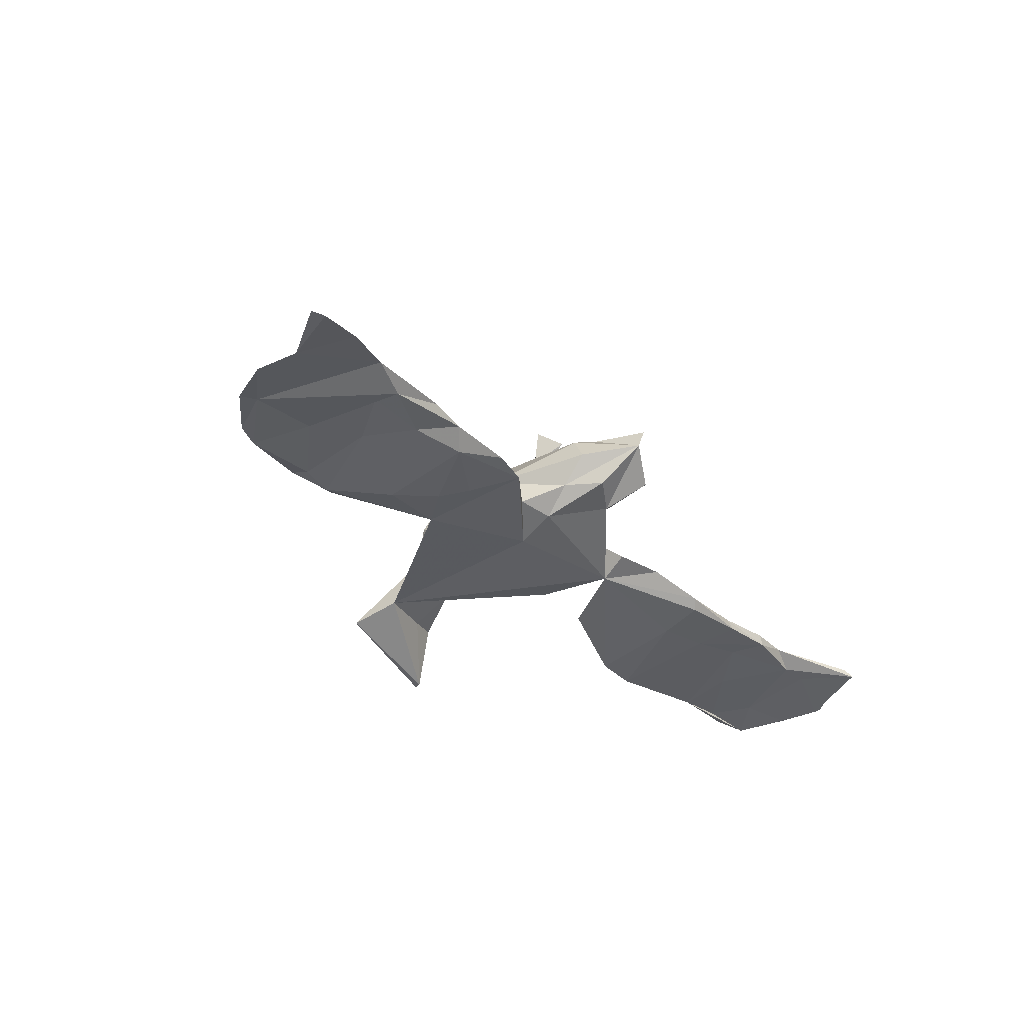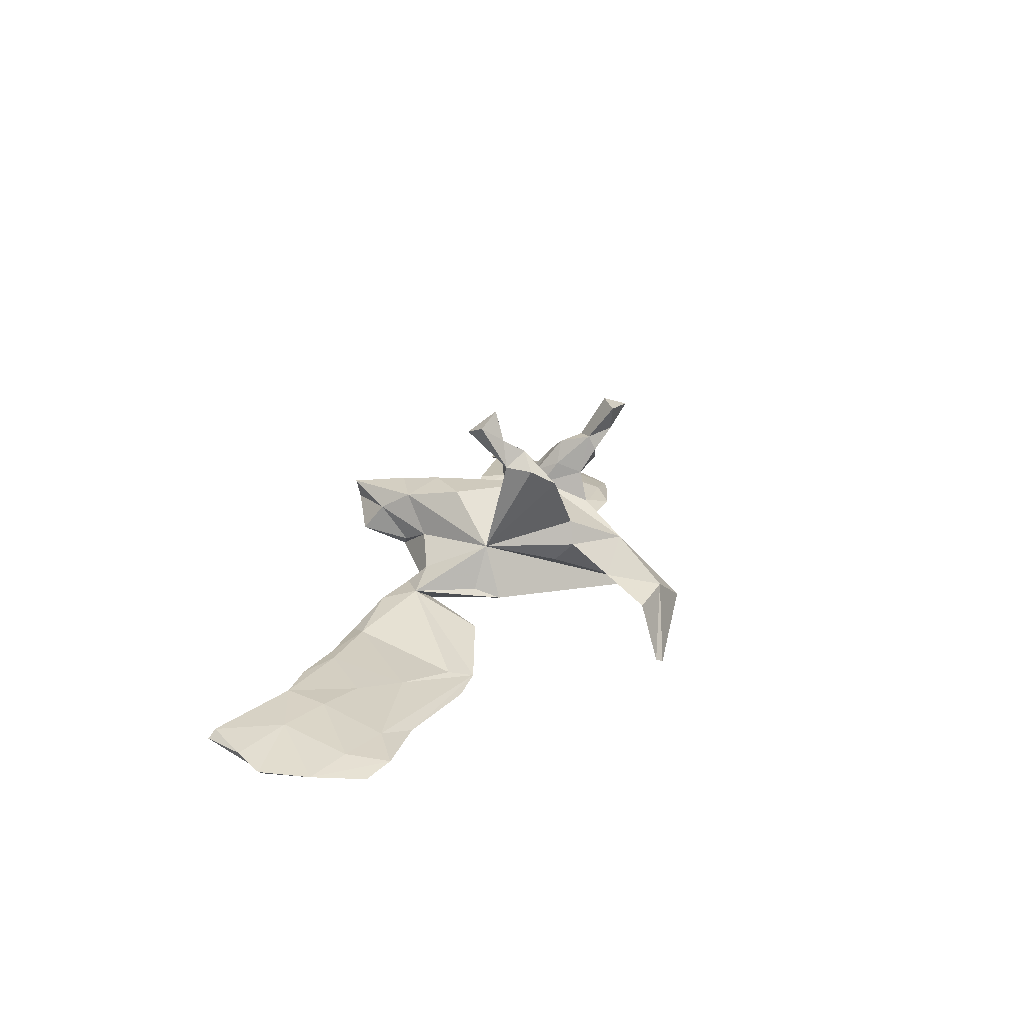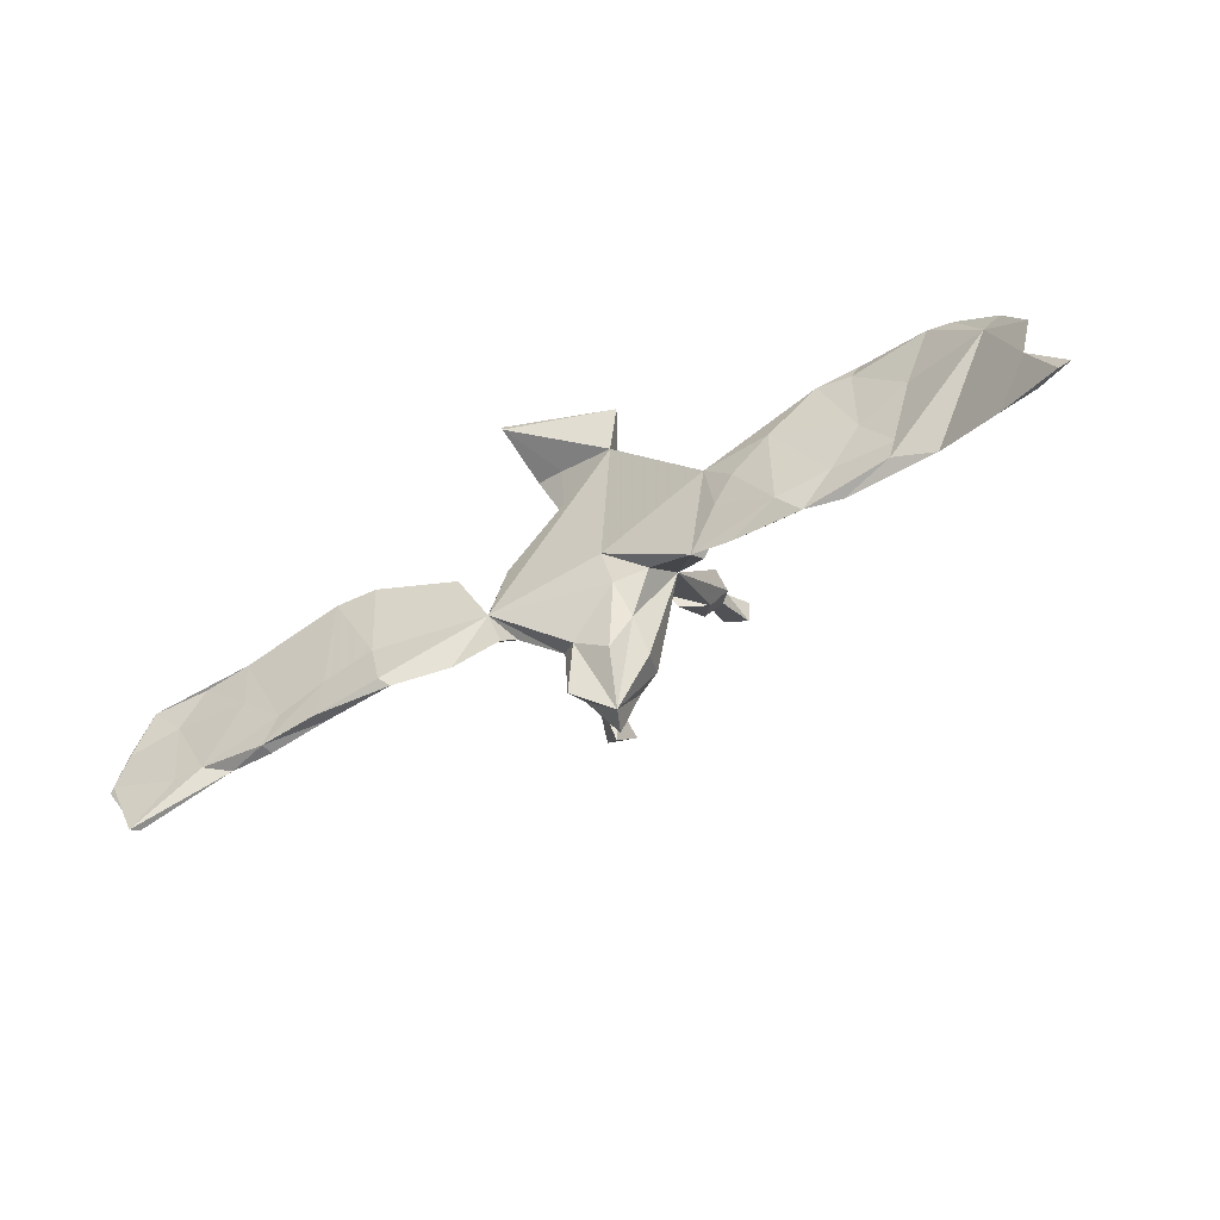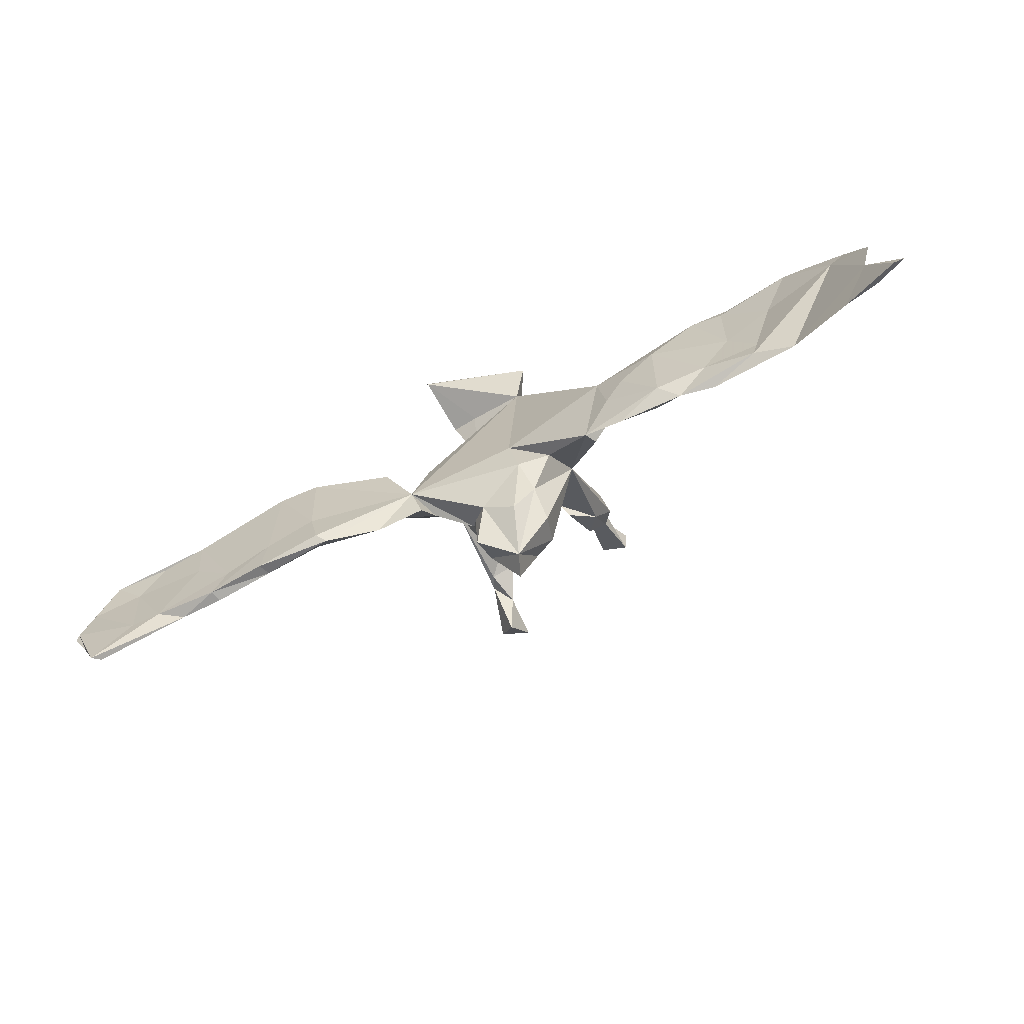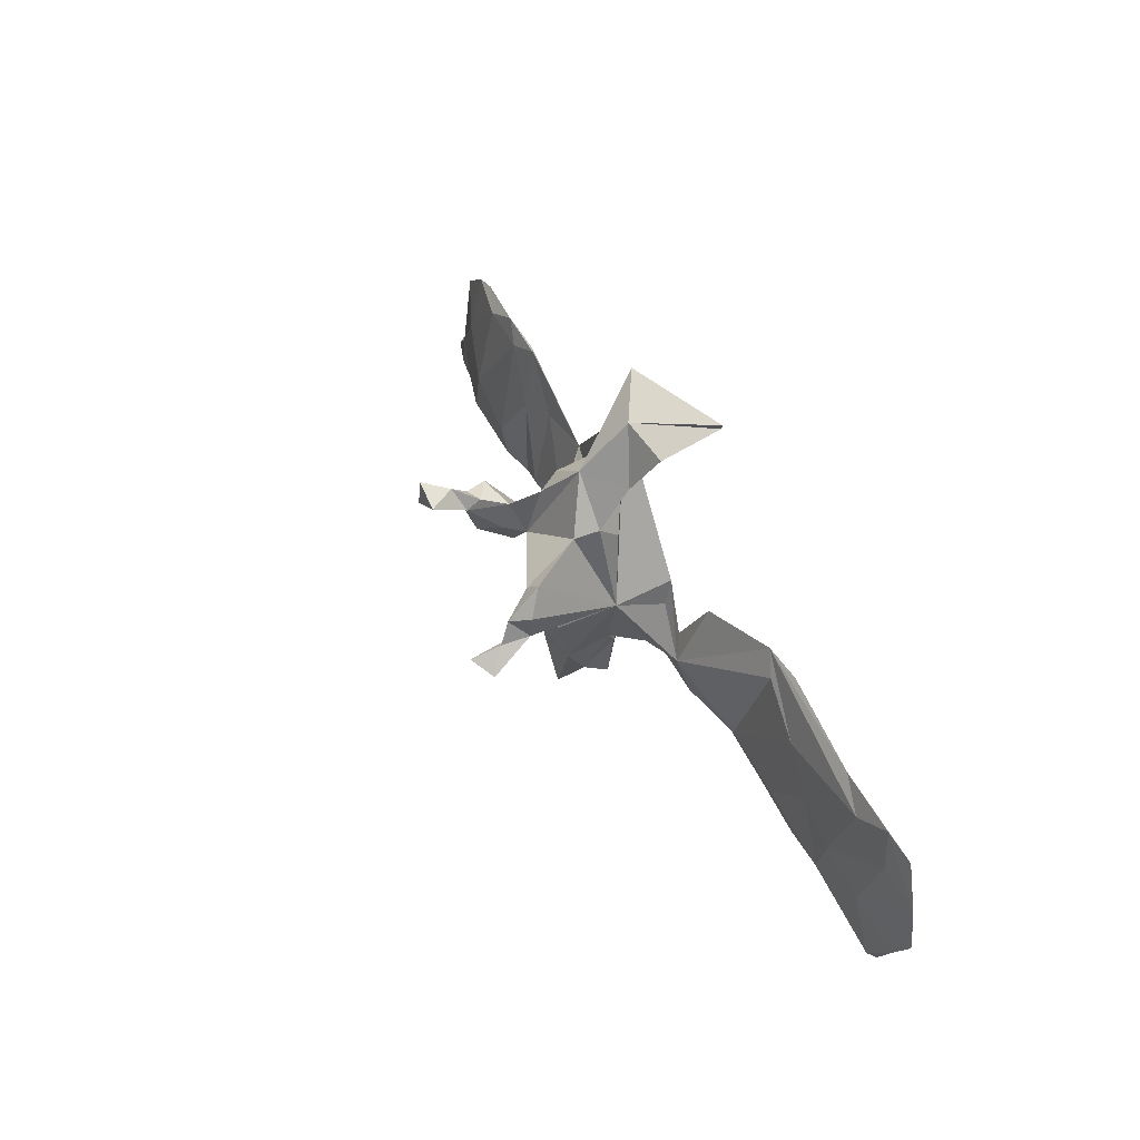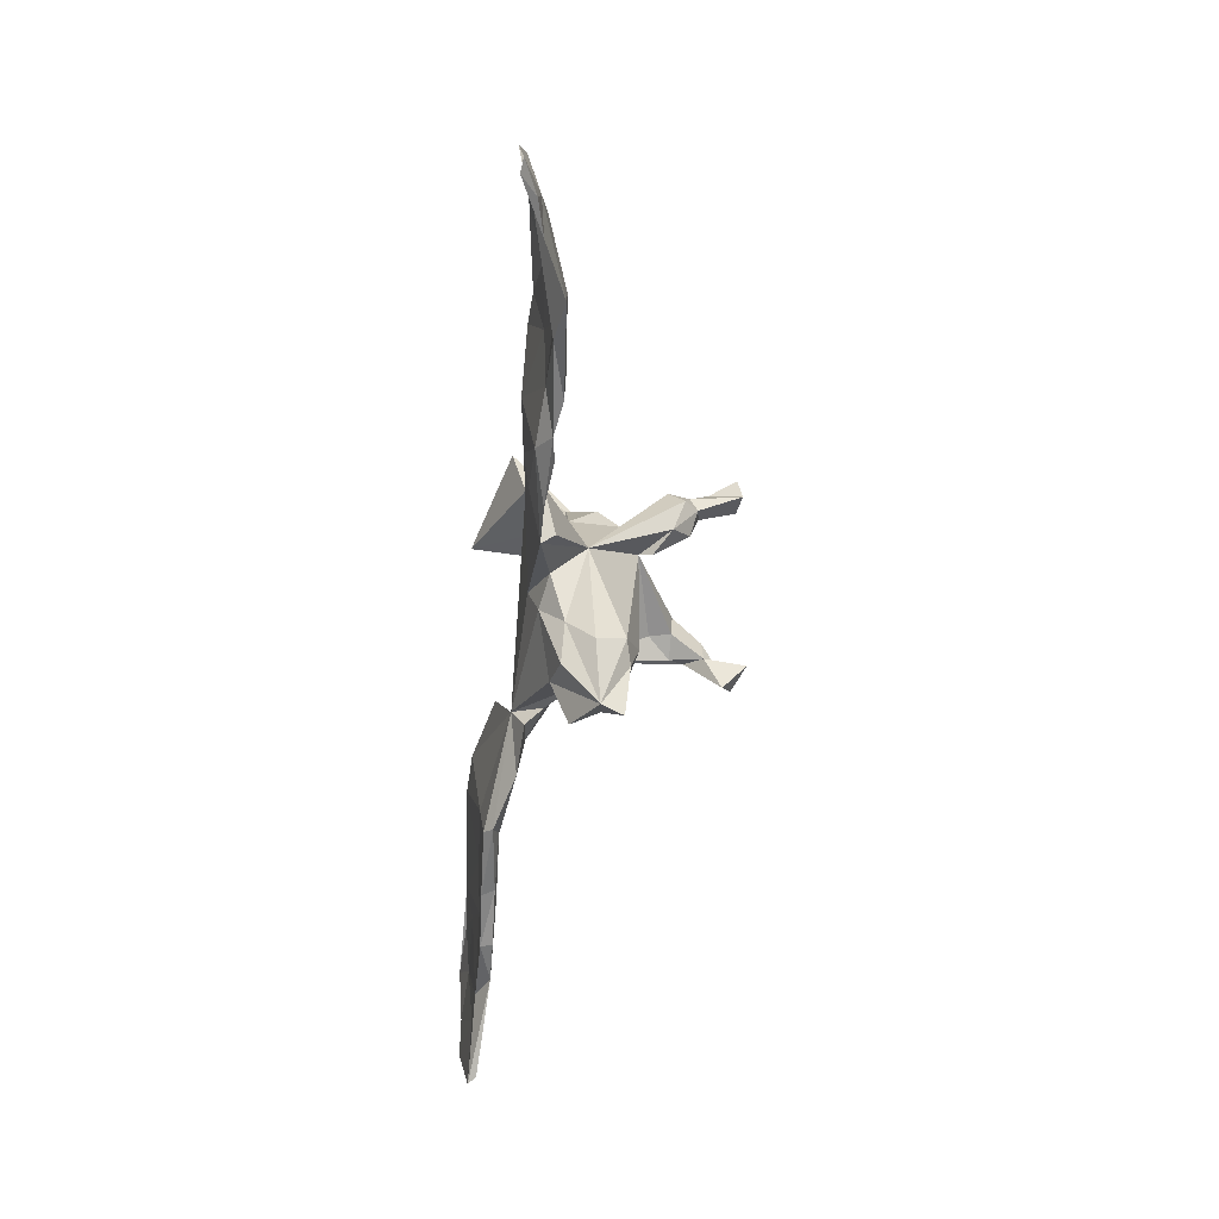
<metadata>
{"format":"obj","ext":"obj","renderer":"f3d","projection":"perspective","resolution":1024,"background":"white","views":[{"elev":-35.5,"azim":-48.6,"up":"+Z"},{"elev":22.5,"azim":108.7,"up":"+Z"},{"elev":-60.0,"azim":-151.8,"up":"+Y"},{"elev":-73.4,"azim":-155.0,"up":"+Y"},{"elev":53.8,"azim":60.2,"up":"+Y"},{"elev":-61.6,"azim":-96.7,"up":"+Y"}]}
</metadata>
<code>
v 0.7994 -0.11 -0.04751
v 0.781 -0.03765 -0.04995
v 0.7823 -0.1652 -0.02886
v 0.7853 -0.03638 -0.04841
v 0.8066 -0.1186 -0.04232
v 0.7429 0.04435 -0.06078
v 0.6867 -0.1272 -0.0198
v 0.6952 -0.0128 -0.04578
v 0.6883 0.06411 -0.05362
v 0.7534 -0.2352 -0.03029
v 0.6841 -0.1546 -0.03398
v 0.7411 -0.2284 -0.01743
v 0.5632 0.05256 -0.06396
v 0.645 0.04829 -0.05754
v 0.5621 -0.04014 -0.04924
v 0.5888 -0.1652 -0.01109
v 0.7111 -0.006033 -0.04057
v 0.6335 -0.1519 -0.03288
v 0.6247 0.0216 -0.04313
v 0.6005 -0.094 -0.01923
v 0.519 -0.1717 -0.03372
v 0.5156 -0.0688 -0.02787
v 0.4929 -0.1156 -0.04022
v 0.4432 -0.1452 -0.01566
v 0.5136 -0.1717 -0.014
v 0.3139 0.07407 -0.07819
v 0.3458 0.03837 -0.06197
v 0.4073 -0.09529 -0.05
v 0.3137 -0.1446 -0.02317
v 0.4194 -0.1695 -0.04105
v 0.3857 0.07629 -0.08081
v 0.3169 -0.08135 -0.05668
v 0.4118 -0.1624 -0.02015
v 0.4434 -0.01291 -0.04301
v 0.3029 -0.1615 -0.04827
v 0.2887 -0.1733 -0.03383
v 0.1285 -0.07761 -0.02449
v 0.1667 -0.09558 0.002288
v 0.1743 0.02784 -0.04994
v 0.1984 -0.1506 -0.006414
v 0.1121 0.005787 -0.00242
v 0.1028 -0.09784 0.02583
v 0.1028 0.05171 -0.01833
v -0.02848 0.3375 -0.004415
v 0.07232 0.3595 -0.1166
v 0.08098 0.05456 0.2229
v 0.09065 0.06299 0.2477
v 0.07643 0.373 -0.1155
v 0.07674 0.05233 0.2957
v 0.1084 0.02081 0.3261
v 0.09408 0.1128 0.2457
v 0.06444 0.03305 0.3475
v 0.06508 0.151 0.2169
v 0.08155 0.01817 0.07645
v 0.08197 -0.01571 0.3075
v 0.06375 0.08982 0.2747
v 0.1165 -0.1306 -0.002871
v 0.06527 0.04303 0.2775
v 0.04002 0.1234 0.2248
v 0.05812 0.3252 -0.01397
v 0.02986 0.2473 0.02705
v 0.03852 0.06581 0.2215
v 0.0441 -0.1246 0.06717
v -0.09236 0.07677 0.1522
v 0.04699 0.06646 0.186
v 0.02224 0.1699 0.1259
v 0.03443 0.143 0.04718
v 0.03453 0.1789 0.0833
v 0.03114 -0.1676 0.04689
v 0.005884 -0.1822 0.02579
v 0.02772 -0.2189 0.1068
v -0.02877 -0.2902 0.1
v 0.02423 -0.06198 0.1576
v -0.04091 0.251 0.07923
v 0.03232 -0.2561 0.05982
v -0.03173 -0.1237 0.159
v 0.02458 -0.1644 0.1383
v -0.04627 -0.2018 0.1433
v -0.01442 -0.2923 0.1376
v 0.008941 0.3086 -0.02233
v -0.06508 -0.03776 -0.01908
v -0.08938 0.2761 -0.03491
v -0.04879 -0.218 0.03795
v -0.09151 0.2091 0.03442
v -0.07617 -0.1096 -0.001355
v -0.08822 -0.1606 0.03907
v -0.0987 0.1067 0.0184
v -0.1031 0.06033 0.173
v -0.09143 -0.2063 0.08527
v -0.09448 0.1665 0.1232
v -0.1117 0.1795 0.08269
v -0.102 0.1034 0.1921
v -0.08031 -0.1789 0.1335
v -0.1289 0.09667 0.03611
v -0.1096 0.149 0.1759
v -0.1164 0.3522 -0.06251
v -0.125 0.1739 0.2214
v -0.1241 0.1612 0.2472
v -0.1211 0.1047 0.2323
v -0.1198 0.2095 0.3115
v -0.1651 0.1797 0.3154
v -0.1644 0.1629 0.192
v -0.1538 -0.03926 0.0658
v -0.152 0.1374 0.2418
v -0.1316 -0.09291 0.01039
v -0.1558 -0.007888 0.03457
v -0.1461 0.07304 0.2012
v -0.1517 0.1972 0.2607
v -0.1585 0.1635 0.229
v -0.173 0.2207 0.3066
v -0.1713 0.1287 0.219
v -0.2115 -0.1556 -0.01074
v -0.1816 0.03654 -0.01947
v -0.2567 0.0176 -0.04509
v -0.222 -0.1432 0.01097
v -0.2664 -0.08648 -0.03561
v -0.2749 -0.09369 -0.0137
v -0.2774 -0.1726 -0.01175
v -0.3033 -0.0449 -0.04865
v -0.3602 -0.1484 -0.03414
v -0.3481 -0.1609 -0.003793
v -0.392 -0.1757 -0.01055
v -0.3724 0.001775 -0.0602
v -0.3605 -0.003066 -0.04261
v -0.4244 -0.03049 -0.02854
v -0.4521 -0.1807 -0.0009
v -0.4503 -0.1305 -0.02848
v -0.4949 0.05644 -0.04413
v -0.5065 -0.05732 -0.03791
v -0.4431 0.08274 -0.05503
v -0.5378 -0.1725 -0.02572
v -0.4763 -0.1361 -0.001415
v -0.5308 0.08932 -0.05682
v -0.517 0.06586 -0.05893
v -0.4615 0.07636 -0.06205
v -0.6049 -0.1978 -0.0136
v -0.5537 -0.1353 -0.02746
v -0.5853 -0.1081 -0.01178
v -0.5961 -0.02176 -0.05037
v -0.6857 -0.07172 -0.05043
v -0.5922 0.04968 -0.05133
v -0.7077 -0.2473 -0.05382
v -0.6909 0.0378 -0.07966
v -0.7449 -0.1743 -0.06315
v -0.6488 0.05626 -0.07779
v -0.7677 -0.2587 -0.06825
v -0.7282 -0.04175 -0.08353
v -0.8039 -0.2814 -0.0945
v -0.7923 -0.1159 -0.1012
v -0.7573 -0.0319 -0.08876
v -0.7688 -0.1784 -0.08785
v -0.8237 -0.2708 -0.09147
f 16 12 7
f 3 7 12
f 20 16 7
f 10 12 16
f 38 42 57
f 37 57 42
f 40 38 57
f 40 57 37
f 85 70 83
f 72 83 70
f 86 85 83
f 105 112 81
f 114 81 112
f 117 112 115
f 103 115 112
f 103 117 115
f 118 112 117
f 121 118 117
f 120 112 118
f 122 120 118
f 122 118 121
f 116 112 120
f 127 120 122
f 125 122 121
f 131 122 126
f 132 126 122
f 131 127 122
f 137 127 131
f 136 131 126
f 125 132 122
f 136 126 132
f 129 127 137
f 138 136 132
f 139 137 131
f 128 138 132
f 140 136 138
f 147 131 136
f 142 136 144
f 140 144 136
f 3 12 10
f 18 10 16
f 18 11 10
f 1 10 11
f 21 18 16
f 25 21 16
f 23 18 21
f 24 25 16
f 33 21 25
f 144 140 150
f 143 150 140
f 149 144 150
f 26 31 32
f 28 32 31
f 37 26 32
f 58 47 55
f 50 55 47
f 52 58 55
f 46 47 58
f 151 148 152
f 146 152 148
f 144 151 152
f 142 148 151
f 136 142 151
f 146 148 142
f 146 142 144
f 152 146 144
f 147 136 151
f 35 32 28
f 30 35 28
f 37 32 35
f 36 35 30
f 33 36 30
f 37 35 36
f 21 30 28
f 16 22 24
f 34 24 22
f 20 22 16
f 85 37 70
f 63 70 37
f 81 37 85
f 105 81 85
f 82 37 81
f 86 105 85
f 103 112 105
f 116 114 112
f 82 81 114
f 119 114 116
f 119 116 120
f 123 119 120
f 124 121 117
f 125 121 124
f 130 125 124
f 123 120 127
f 128 132 125
f 123 127 129
f 139 129 137
f 147 139 131
f 141 140 138
f 5 7 3
f 8 11 18
f 28 23 21
f 15 18 23
f 33 25 24
f 30 21 33
f 29 33 24
f 29 24 34
f 27 29 34
f 29 36 33
f 40 36 29
f 40 29 38
f 27 38 29
f 40 37 36
f 149 147 151
f 144 149 151
f 150 147 149
f 34 26 27
f 38 27 26
f 19 26 34
f 13 26 19
f 9 13 19
f 15 13 14
f 6 14 13
f 145 133 134
f 135 134 133
f 139 145 134
f 141 133 145
f 130 114 135
f 123 135 114
f 133 130 135
f 124 114 130
f 45 96 48
f 44 48 96
f 82 114 113
f 106 113 114
f 74 82 84
f 87 84 82
f 87 94 84
f 91 84 94
f 82 94 87
f 113 106 103
f 114 103 106
f 69 63 71
f 77 71 63
f 75 69 71
f 70 63 69
f 61 44 74
f 96 74 44
f 82 74 96
f 61 60 44
f 45 44 60
f 80 60 61
f 68 61 74
f 82 80 61
f 68 82 61
f 91 74 84
f 45 82 96
f 66 68 74
f 67 82 68
f 54 67 68
f 54 82 67
f 63 54 77
f 73 77 54
f 103 89 93
f 72 93 89
f 64 103 93
f 86 89 103
f 79 71 77
f 79 77 78
f 76 78 77
f 72 79 78
f 93 72 78
f 76 93 78
f 86 72 89
f 72 71 79
f 75 71 72
f 64 66 74
f 90 64 74
f 91 90 74
f 95 64 90
f 94 90 91
f 141 128 133
f 130 133 128
f 138 128 141
f 129 139 134
f 147 145 139
f 80 45 60
f 82 45 80
f 7 4 17
f 9 17 4
f 20 7 17
f 5 4 7
f 66 54 68
f 76 64 93
f 73 76 77
f 53 54 66
f 59 66 64
f 103 90 94
f 92 64 95
f 103 95 90
f 102 95 103
f 73 54 64
f 65 64 54
f 46 65 54
f 107 103 64
f 76 73 64
f 51 54 53
f 59 53 66
f 56 53 59
f 102 97 95
f 98 95 97
f 109 97 102
f 111 102 103
f 47 54 51
f 56 51 53
f 64 62 59
f 58 59 62
f 65 62 64
f 46 62 65
f 107 64 88
f 92 88 64
f 99 88 92
f 98 92 95
f 103 107 111
f 104 111 107
f 109 102 111
f 47 46 54
f 58 62 46
f 98 99 92
f 107 88 99
f 104 107 99
f 108 98 97
f 108 97 109
f 100 98 108
f 101 108 109
f 47 51 56
f 58 56 59
f 104 99 98
f 38 37 43
f 82 43 37
f 41 38 43
f 54 41 43
f 54 38 41
f 26 39 38
f 37 38 39
f 26 37 39
f 28 31 13
f 26 13 31
f 23 28 13
f 22 19 34
f 20 19 22
f 8 15 14
f 23 13 15
f 19 17 9
f 20 17 19
f 45 48 44
f 6 13 9
f 15 8 18
f 6 8 14
f 143 140 141
f 145 143 141
f 135 129 134
f 130 128 125
f 123 129 135
f 123 114 119
f 124 117 114
f 103 114 117
f 1 5 3
f 143 145 147
f 4 5 1
f 2 4 1
f 8 2 11
f 1 11 2
f 6 2 8
f 70 75 72
f 69 75 70
f 83 72 86
f 86 103 105
f 42 63 37
f 42 54 63
f 38 54 42
f 94 113 103
f 82 54 43
f 82 113 94
f 101 100 110
f 108 110 100
f 108 101 110
f 98 100 101
f 49 58 52
f 50 52 55
f 50 49 52
f 56 58 49
f 47 49 50
f 56 49 47
f 104 101 109
f 98 101 104
f 111 104 109
f 150 143 147
f 6 9 4
f 1 3 10
f 6 4 2

</code>
